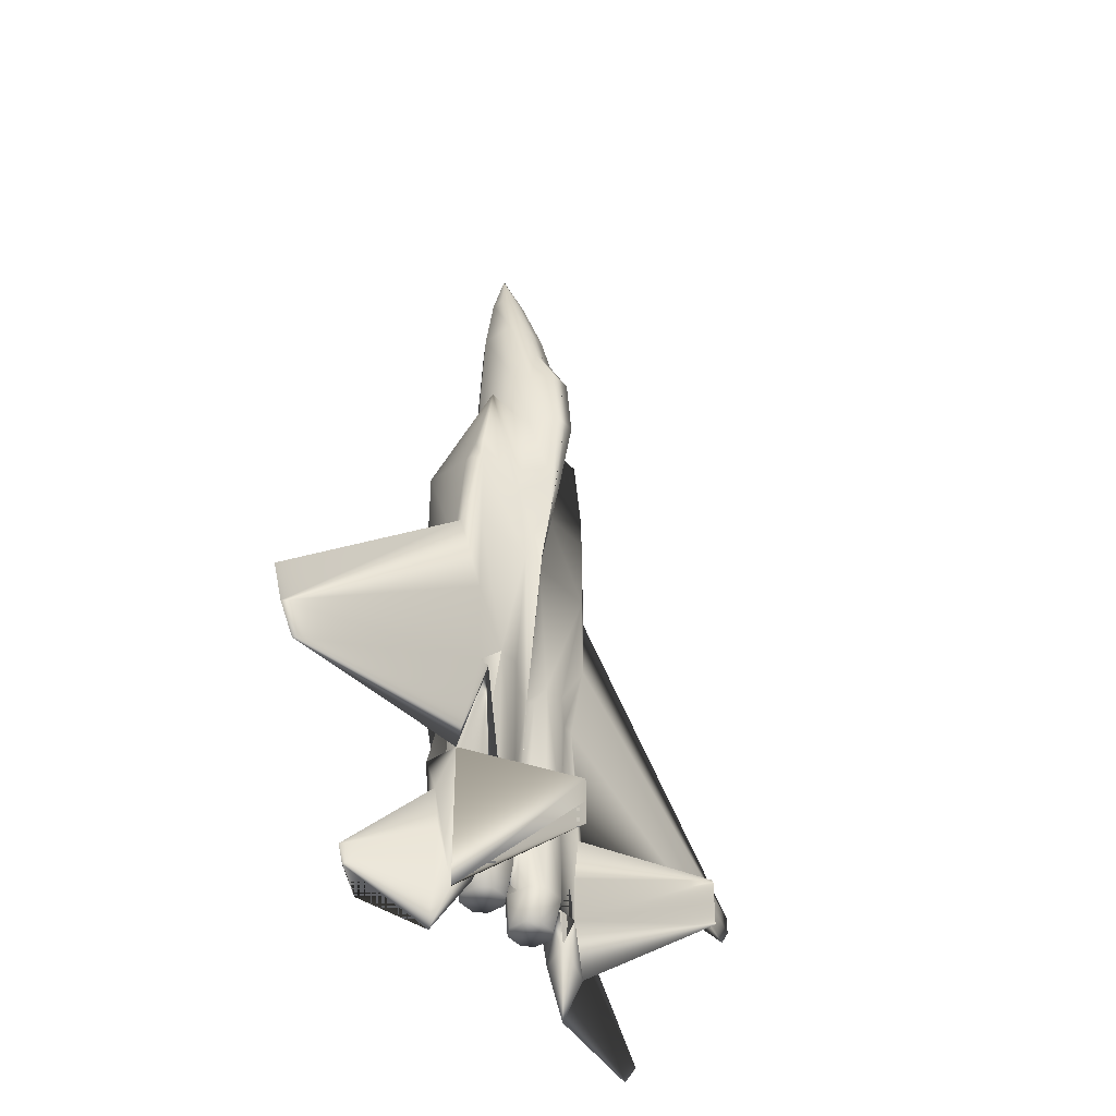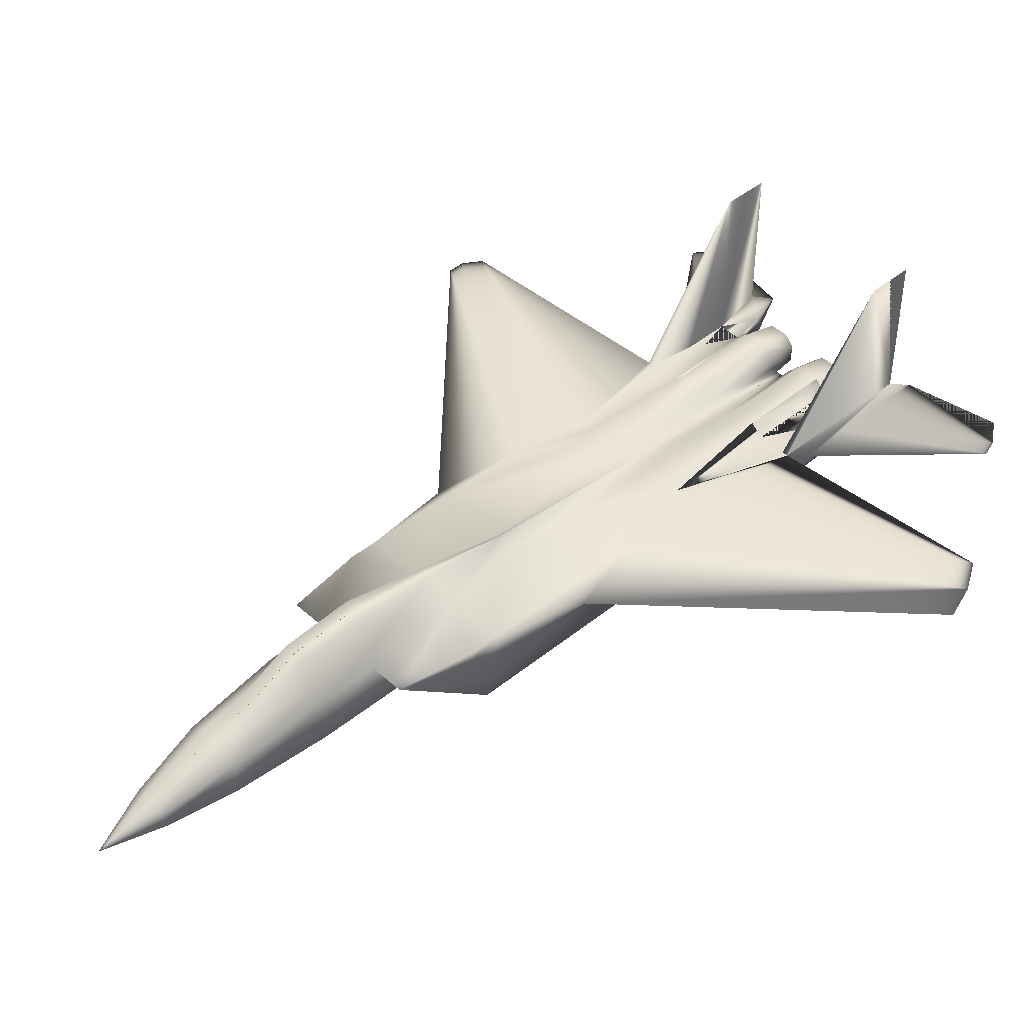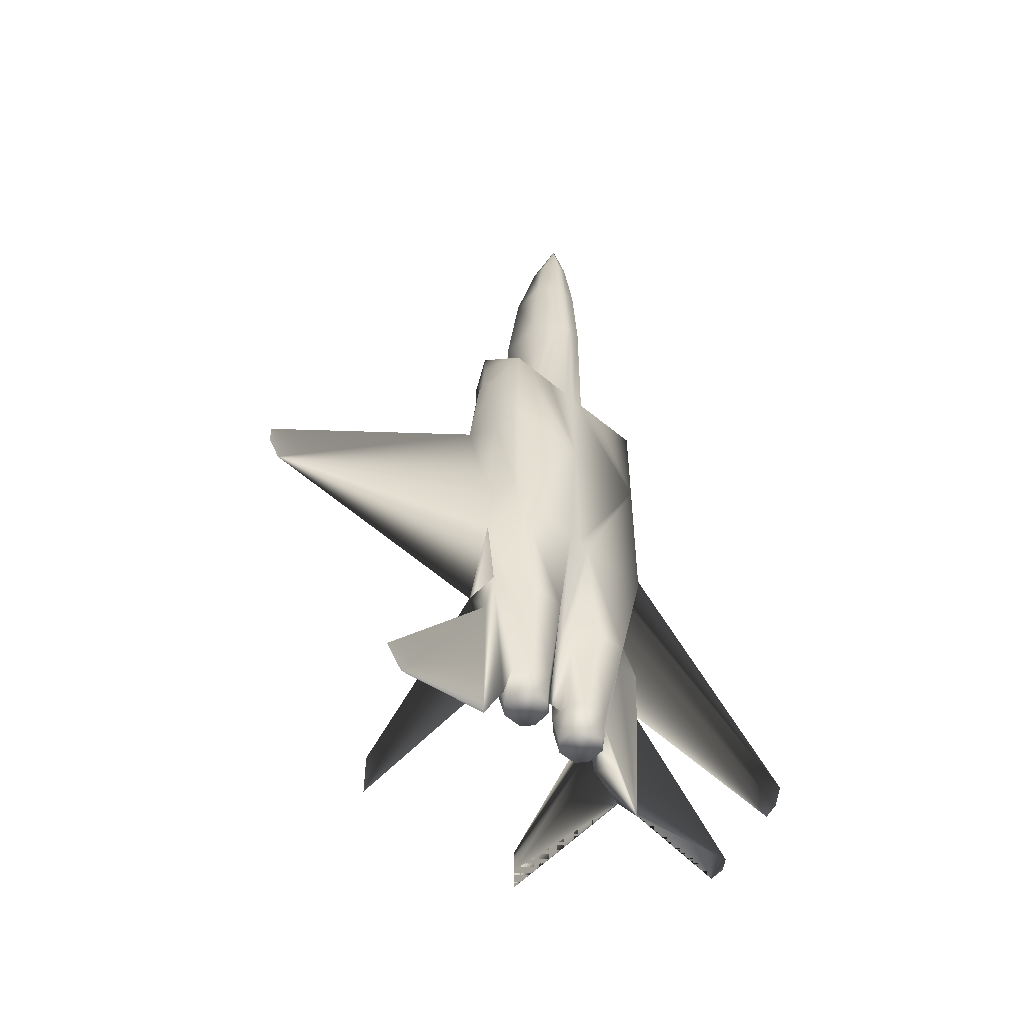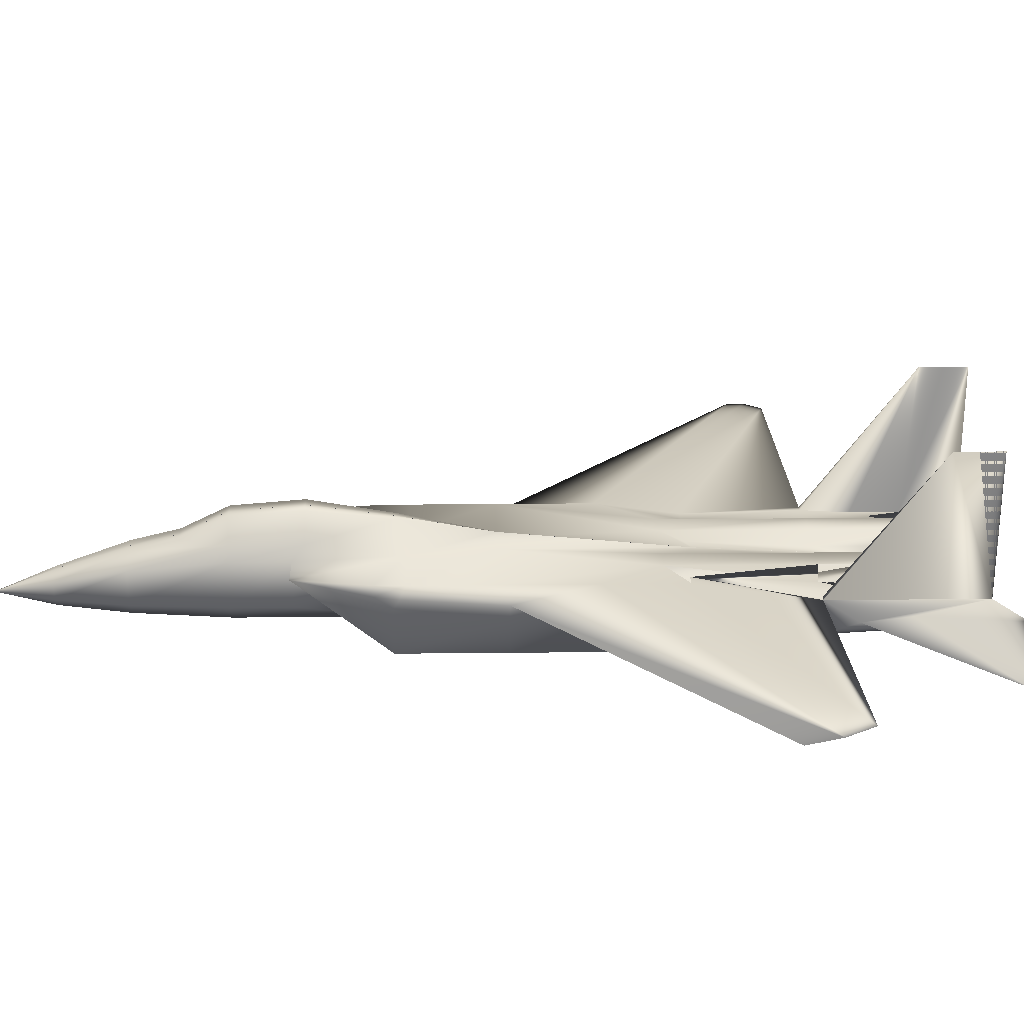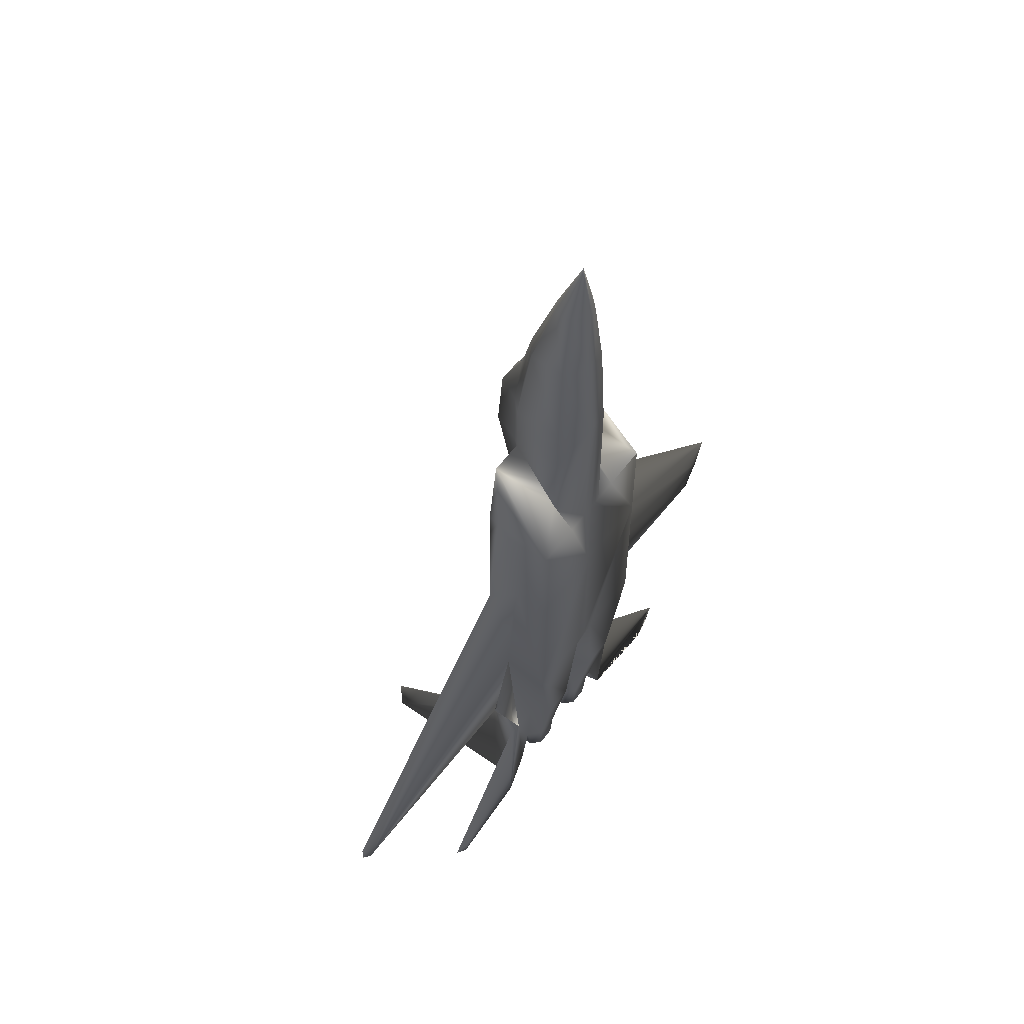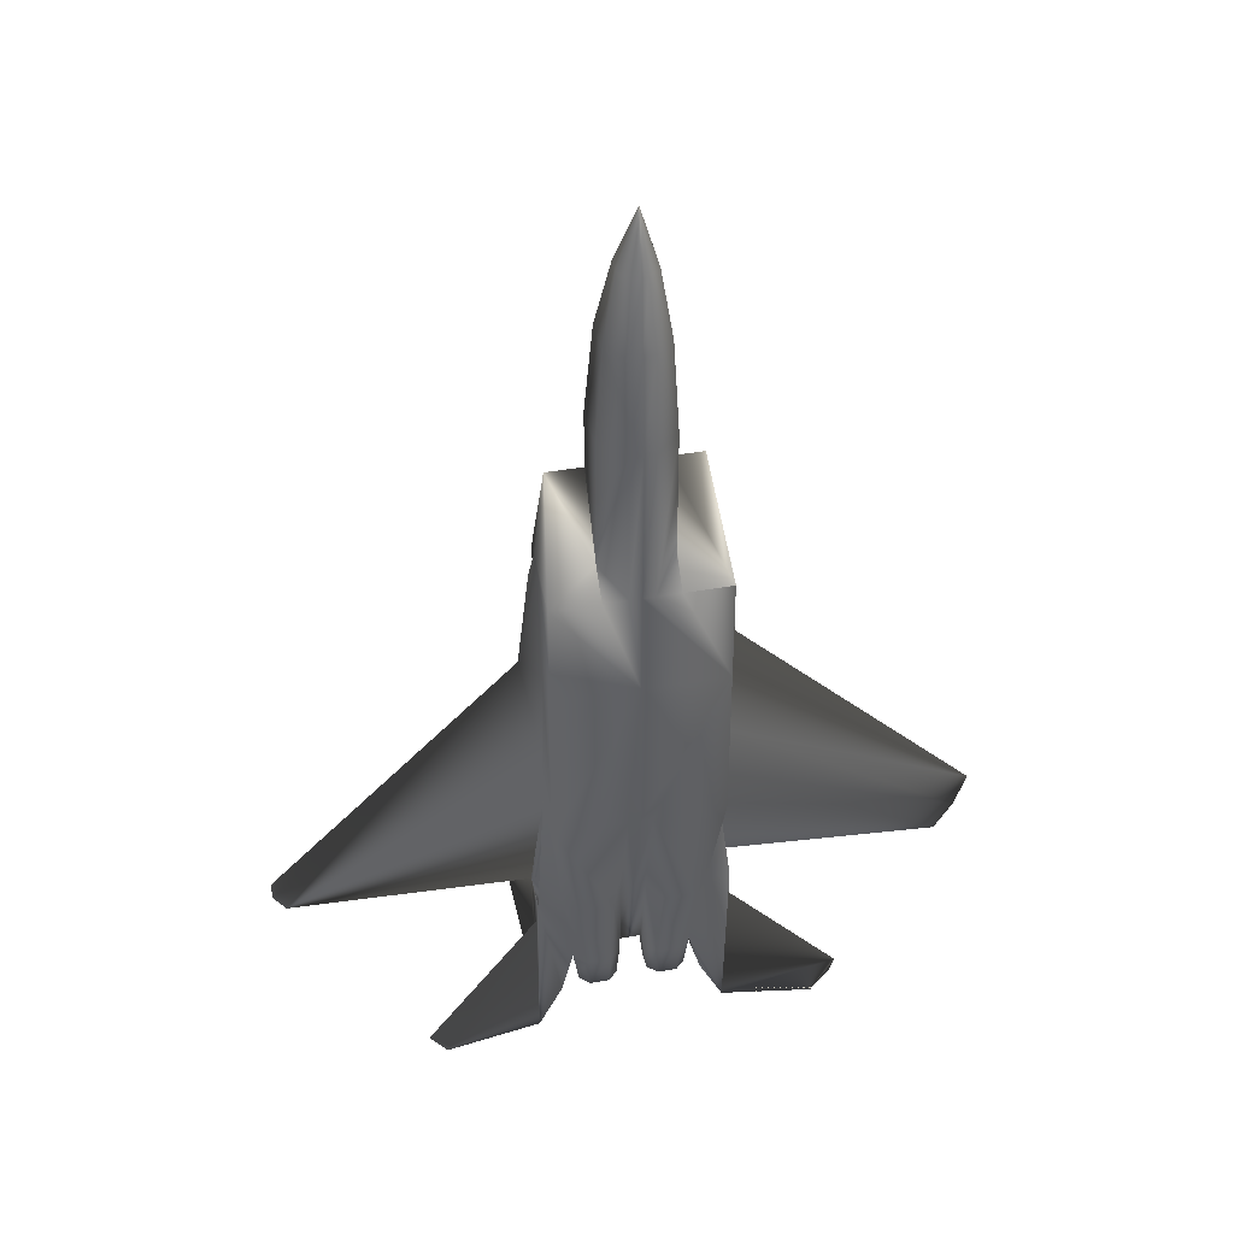
<metadata>
{"format":"obj","ext":"obj","renderer":"f3d","projection":"perspective","resolution":1024,"background":"white","views":[{"elev":-43.1,"azim":127.8,"up":"+Z"},{"elev":44.6,"azim":46.7,"up":"+Y"},{"elev":-54.7,"azim":-41.7,"up":"+Z"},{"elev":26.5,"azim":89.1,"up":"+Y"},{"elev":58.0,"azim":-53.6,"up":"+Z"},{"elev":41.2,"azim":-12.2,"up":"+Z"}]}
</metadata>
<code>
v 0.1574 0.05947 0.04803
v 0.2668 0.05954 0.192
v 0.1747 0.05948 0.025
v 0.2668 0.0653 0.1459
v 0.2668 0.05954 0.04227
v 0.5662 0.05947 0.0653
v 0.5605 0.05947 0.04803
v 0.4511 0.0653 0.1459
v 0.5432 0.05948 0.025
v 0.4511 0.05954 0.04227
v 0.4511 0.05954 0.192
v 0.3161 0.08754 0.1007
v 0.3347 0.08755 0.1007
v 0.3441 0.07823 0.1007
v 0.3347 0.05026 0.1007
v 0.3441 0.05958 0.1007
v 0.3474 0.05959 0.1344
v 0.3161 0.05024 0.1007
v 0.3359 0.04806 0.1344
v 0.3068 0.05956 0.1007
v 0.3129 0.04805 0.1344
v 0.3068 0.07821 0.1007
v 0.3014 0.05956 0.1344
v 0.3014 0.08259 0.1344
v 0.3129 0.09411 0.1344
v 0.3359 0.09413 0.1344
v 0.3474 0.08262 0.1344
v 0.4018 0.05024 0.1007
v 0.3832 0.05026 0.1007
v 0.3738 0.05958 0.1007
v 0.382 0.04806 0.1344
v 0.405 0.04805 0.1344
v 0.4111 0.05956 0.1007
v 0.4165 0.05956 0.1344
v 0.4111 0.07821 0.1007
v 0.4165 0.08259 0.1344
v 0.4018 0.08754 0.1007
v 0.405 0.09411 0.1344
v 0.3832 0.08755 0.1007
v 0.382 0.09413 0.1344
v 0.3739 0.07823 0.1007
v 0.3705 0.08262 0.1344
v 0.3705 0.05959 0.1344
v 0.3589 0.07111 0.9174
v 0.3532 0.07111 0.9174
v 0.359 0.04808 0.975
v 0.3417 0.06534 0.9174
v 0.3417 0.04807 0.9174
v 0.3532 0.03656 0.9174
v 0.359 0.03656 0.9174
v 0.3474 0.09413 0.8483
v 0.3302 0.08261 0.8483
v 0.3302 0.04806 0.8483
v 0.3475 0.0308 0.8483
v 0.359 0.0308 0.8483
v 0.3474 0.1056 0.8023
v 0.3589 0.09414 0.8483
v 0.3359 0.1056 0.7562
v 0.3244 0.09412 0.7562
v 0.3244 0.04806 0.7562
v 0.3475 0.02504 0.7562
v 0.359 0.02505 0.7562
v 0.3244 0.09412 0.6986
v 0.3244 0.04806 0.6986
v 0.3244 0.04806 0.6295
v 0.3475 0.02504 0.6065
v 0.359 0.02505 0.6065
v 0.3532 0.1229 0.6065
v 0.3359 0.09413 0.595
v 0.3359 0.1056 0.6871
v 0.2783 0.09409 0.6238
v 0.2898 0.0941 0.6986
v 0.2783 0.09409 0.595
v 0.3244 0.02503 0.6065
v 0.3589 0.1057 0.5144
v 0.3589 0.1229 0.6065
v 0.3474 0.09413 0.5144
v 0.2783 0.09409 0.5144
v 0.2726 0.08257 0.6008
v 0.2783 0.08258 0.6238
v 0.2783 0.07106 0.6065
v 0.2611 0.08257 0.5029
v 0.2783 0.05955 0.5029
v 0.2784 0.025 0.5029
v 0.2784 0.025 0.6065
v 0.2783 0.09409 0.4223
v 0.2783 0.07106 0.3992
v 0.3589 0.08838 0.3359
v 0.2784 0.025 0.3417
v 0.3474 0.08837 0.3417
v 0.3589 0.08262 0.2265
v 0.3474 0.08262 0.2265
v 0.3359 0.09413 0.2265
v 0.3359 0.09413 0.3647
v 0.3129 0.09411 0.2265
v 0.3129 0.09411 0.3647
v 0.3014 0.08835 0.3417
v 0.3014 0.08259 0.2265
v 0.2668 0.04802 0.2265
v 0.2899 0.04804 0.2265
v 0.2783 0.07106 0.3417
v 0.3014 0.03077 0.2265
v 0.3359 0.03079 0.2265
v 0.3475 0.02504 0.3417
v 0.3474 0.05383 0.2265
v 0.359 0.05384 0.2265
v 0.3474 0.0711 0.1344
v 0.3589 0.07111 0.1344
v 0.2783 0.08258 0.1805
v 0.2726 0.08257 0.2265
v 0.2668 0.08257 0.2265
v 0.2956 0.08259 0.09985
v 0.2668 0.08257 0.07682
v 0.2783 0.08258 0.1344
v 0.2899 0.05955 0.08833
v 0.2898 0.08834 0.3417
v 0.359 0.02505 0.3417
v 0.359 0.02505 0.5029
v 0.3589 0.04808 0.975
v 0.3647 0.07111 0.9174
v 0.359 0.07111 0.9174
v 0.3762 0.06534 0.9174
v 0.3762 0.04807 0.9174
v 0.3647 0.03656 0.9174
v 0.3589 0.03656 0.9174
v 0.3705 0.09413 0.8483
v 0.359 0.09414 0.8483
v 0.3878 0.08261 0.8483
v 0.3877 0.04806 0.8483
v 0.3705 0.0308 0.8483
v 0.3589 0.0308 0.8483
v 0.3705 0.1056 0.8023
v 0.359 0.1057 0.8023
v 0.382 0.1056 0.7562
v 0.3935 0.09412 0.7562
v 0.3935 0.04806 0.7562
v 0.3704 0.02504 0.7562
v 0.3589 0.02505 0.7562
v 0.3935 0.09412 0.6986
v 0.382 0.1056 0.6871
v 0.3935 0.04806 0.6986
v 0.3935 0.04806 0.6295
v 0.3589 0.02505 0.6065
v 0.3704 0.02504 0.6065
v 0.382 0.09413 0.595
v 0.3647 0.1229 0.6065
v 0.4281 0.0941 0.6986
v 0.4396 0.09409 0.6238
v 0.4396 0.09409 0.595
v 0.3935 0.02503 0.6065
v 0.359 0.1229 0.6065
v 0.359 0.1057 0.5144
v 0.3705 0.09413 0.5144
v 0.4396 0.09409 0.5144
v 0.4396 0.08258 0.6238
v 0.4453 0.08257 0.6008
v 0.4396 0.07106 0.6065
v 0.4568 0.08257 0.5029
v 0.4396 0.05955 0.5029
v 0.4395 0.025 0.6065
v 0.4395 0.025 0.5029
v 0.4396 0.09409 0.4223
v 0.4396 0.07106 0.3992
v 0.359 0.08838 0.3359
v 0.4395 0.025 0.3417
v 0.4396 0.07106 0.3417
v 0.3705 0.08837 0.3417
v 0.3705 0.08262 0.2265
v 0.382 0.09413 0.2265
v 0.382 0.09413 0.3647
v 0.405 0.09411 0.3647
v 0.405 0.09411 0.2265
v 0.4165 0.08835 0.3417
v 0.4165 0.08259 0.2265
v 0.428 0.04804 0.2265
v 0.4511 0.04802 0.2265
v 0.4165 0.03077 0.2265
v 0.3704 0.02504 0.3417
v 0.382 0.03079 0.2265
v 0.3705 0.05383 0.2265
v 0.3589 0.05384 0.2265
v 0.3705 0.0711 0.1344
v 0.359 0.07111 0.1344
v 0.4396 0.08258 0.1805
v 0.4396 0.08258 0.1344
v 0.4511 0.08257 0.07682
v 0.428 0.05955 0.08833
v 0.4223 0.08259 0.09985
v 0.4281 0.08834 0.3417
v 0.4511 0.08257 0.2265
v 0.4453 0.08257 0.2265
v 0.3589 0.02505 0.3417
v 0.3589 0.02505 0.5029
v 0.3589 0.1057 0.8023
v 0.359 0.08262 0.2265
v 0.3474 0.1287 0.7562
v 0.3474 0.1344 0.6871
v 0.3589 0.1287 0.7562
v 0.3589 0.1344 0.6871
v 0.3705 0.1287 0.7562
v 0.359 0.1287 0.7562
v 0.3705 0.1344 0.6871
v 0.359 0.1344 0.6871
v 0.3244 0.04806 0.6295
v 0.4395 0.025 0.6065
v 0.2667 0.2265 0.07682
v 0.2667 0.2265 0.1229
v 0.2783 0.08258 0.1805
v 0.2783 0.08258 0.1344
v 0.2667 0.2265 0.09985
v 0.4511 0.08257 0.07682
v 0.4512 0.2265 0.07682
v 0.4512 0.2265 0.1229
v 0.4511 0.08257 0.2265
v 0.4512 0.2265 0.09985
v 0.03651 0.08243 0.238
v 0.025 0.08243 0.2726
v 0.6814 0.08243 0.238
v 0.6929 0.08243 0.2726
v 0.6641 0.08244 0.2092
v 0.025 0.08243 0.2553
v 0.4511 0.08257 0.2265
f 3 1 4
f 3 5 2
f 6 7 8
f 7 9 10
f 9 7 6
f 2 4 1
f 4 5 3
f 2 1 3
f 8 11 6
f 10 8 7
f 6 11 10
f 6 10 9
f 12 13 14
f 15 16 17
f 18 15 19
f 20 18 21
f 22 20 23
f 12 22 24
f 13 12 25
f 14 13 26
f 16 14 27
f 28 29 30
f 30 29 31
f 29 28 32
f 28 33 34
f 33 35 36
f 35 37 38
f 37 39 40
f 39 41 42
f 41 30 43
f 14 16 15
f 14 15 18
f 14 18 20
f 14 20 22
f 14 22 12
f 17 19 15
f 19 21 18
f 21 23 20
f 23 24 22
f 24 25 12
f 25 26 13
f 26 27 14
f 27 17 16
f 30 41 39
f 30 39 37
f 30 37 35
f 30 35 33
f 30 33 28
f 31 43 30
f 32 31 29
f 34 32 28
f 36 34 33
f 38 36 35
f 40 38 37
f 42 40 39
f 43 42 41
f 44 45 46
f 45 47 46
f 47 48 46
f 48 49 46
f 49 50 46
f 51 45 44
f 52 47 45
f 53 48 47
f 54 49 48
f 54 55 50
f 56 51 57
f 56 58 51
f 59 52 51
f 60 53 52
f 61 54 53
f 61 62 55
f 63 59 58
f 64 60 59
f 65 64 63
f 66 67 62
f 68 69 70
f 69 63 70
f 71 72 63
f 73 71 69
f 66 65 74
f 75 68 76
f 77 69 68
f 78 73 69
f 79 80 73
f 79 81 80
f 78 82 73
f 82 79 73
f 79 82 81
f 82 83 81
f 84 85 81
f 86 82 78
f 87 83 82
f 88 77 75
f 89 84 83
f 90 88 91
f 92 93 90
f 93 94 90
f 95 96 94
f 97 96 95
f 99 100 101
f 100 89 101
f 100 102 89
f 103 104 89
f 103 105 104
f 104 105 106
f 107 92 91
f 107 27 92
f 26 93 92
f 25 95 93
f 21 102 100
f 19 103 102
f 17 105 103
f 17 107 105
f 107 108 106
f 4 2 111
f 2 5 99
f 23 100 99
f 112 113 114
f 23 112 24
f 112 5 113
f 112 115 5
f 115 112 23
f 72 71 80
f 80 81 85
f 71 73 80
f 88 90 94
f 94 96 78
f 78 96 86
f 97 116 86
f 110 111 116
f 97 98 110
f 98 109 110
f 24 114 109
f 2 99 111
f 113 5 4
f 106 117 104
f 104 117 118
f 65 66 61
f 118 74 85
f 119 120 121
f 119 122 120
f 119 123 122
f 119 124 123
f 119 125 124
f 120 126 127
f 122 128 126
f 123 129 128
f 124 130 129
f 131 130 124
f 126 132 133
f 126 134 132
f 128 135 134
f 129 136 135
f 130 137 136
f 138 137 130
f 135 139 140
f 136 141 139
f 139 141 142
f 143 144 137
f 140 145 146
f 140 139 145
f 147 148 145
f 145 148 149
f 150 142 144
f 151 146 152
f 145 153 152
f 149 154 153
f 149 155 156
f 155 157 156
f 149 158 154
f 149 156 158
f 157 158 156
f 157 159 158
f 160 161 159
f 154 158 162
f 158 159 163
f 152 153 164
f 165 166 163
f 164 167 168
f 167 169 168
f 167 170 169
f 171 172 169
f 174 173 172
f 166 175 176
f 166 165 175
f 165 177 175
f 178 179 177
f 178 180 179
f 181 180 178
f 168 182 183
f 168 42 182
f 169 40 42
f 172 38 40
f 177 32 34
f 179 31 32
f 180 43 31
f 180 182 43
f 183 182 180
f 11 8 186
f 176 10 11
f 34 187 10
f 186 188 36
f 36 188 34
f 186 10 188
f 10 187 188
f 34 188 187
f 155 148 147
f 157 155 147
f 155 149 148
f 167 164 153
f 171 170 153
f 162 171 154
f 222 173 191
f 174 191 173
f 185 36 174
f 190 176 11
f 8 10 186
f 178 192 181
f 178 165 161
f 144 141 136
f 143 193 161
f 44 57 51
f 45 51 52
f 47 52 53
f 48 53 54
f 50 49 54
f 57 194 56
f 51 58 59
f 52 59 60
f 53 60 61
f 55 54 61
f 58 70 63
f 59 63 64
f 62 61 66
f 63 69 71
f 68 75 77
f 69 77 78
f 81 83 84
f 83 87 101
f 83 101 89
f 91 92 90
f 94 93 95
f 95 98 97
f 89 102 103
f 91 108 107
f 92 27 26
f 93 26 25
f 95 25 24
f 100 23 21
f 102 21 19
f 103 19 17
f 106 105 107
f 24 98 114
f 111 113 4
f 99 5 115
f 99 115 23
f 85 72 80
f 94 77 88
f 78 77 94
f 86 96 97
f 116 97 110
f 109 98 24
f 118 84 89
f 118 89 104
f 61 60 64
f 61 64 65
f 85 84 118
f 118 67 66
f 118 66 74
f 127 121 120
f 126 120 122
f 128 122 123
f 129 123 124
f 124 125 131
f 133 127 126
f 134 126 128
f 135 128 129
f 136 129 130
f 130 131 138
f 140 134 135
f 139 135 136
f 137 138 143
f 145 139 147
f 152 146 145
f 153 145 149
f 159 157 160
f 163 159 161
f 163 161 165
f 168 195 164
f 169 170 171
f 174 172 171
f 177 165 178
f 183 195 168
f 42 168 169
f 40 169 172
f 34 175 177
f 32 177 179
f 31 179 180
f 180 181 183
f 174 36 191
f 186 190 11
f 10 176 175
f 10 175 34
f 36 185 186
f 147 160 157
f 153 170 167
f 153 154 171
f 171 162 189
f 173 189 222
f 174 184 185
f 161 193 192
f 161 192 178
f 136 137 144
f 144 142 141
f 161 160 150
f 161 150 144
f 161 144 143
f 196 56 194
f 196 58 56
f 197 196 198
f 70 58 196
f 68 197 199
f 68 70 197
f 132 200 201
f 132 134 200
f 200 202 203
f 134 140 202
f 202 146 151
f 202 140 146
f 194 198 196
f 198 199 197
f 196 197 70
f 199 76 68
f 201 133 132
f 203 201 200
f 202 200 134
f 151 203 202
f 85 74 204
f 205 147 139
f 204 63 72
f 204 72 85
f 139 142 150
f 139 150 205
f 206 113 111
f 110 207 111
f 208 207 110
f 209 210 207
f 206 210 209
f 211 212 213
f 214 213 191
f 191 213 184
f 215 185 184
f 215 212 211
f 111 207 206
f 207 208 209
f 209 113 206
f 213 214 211
f 184 213 215
f 211 185 215
f 216 87 82
f 216 101 87
f 86 116 216
f 217 82 86
f 163 166 218
f 218 189 162
f 220 222 189
f 220 218 166
f 82 217 221
f 82 221 216
f 86 216 221
f 86 221 217
f 216 116 111
f 111 101 216
f 219 158 163
f 219 163 218
f 218 162 158
f 218 158 219
f 189 218 220
f 166 222 220

</code>
